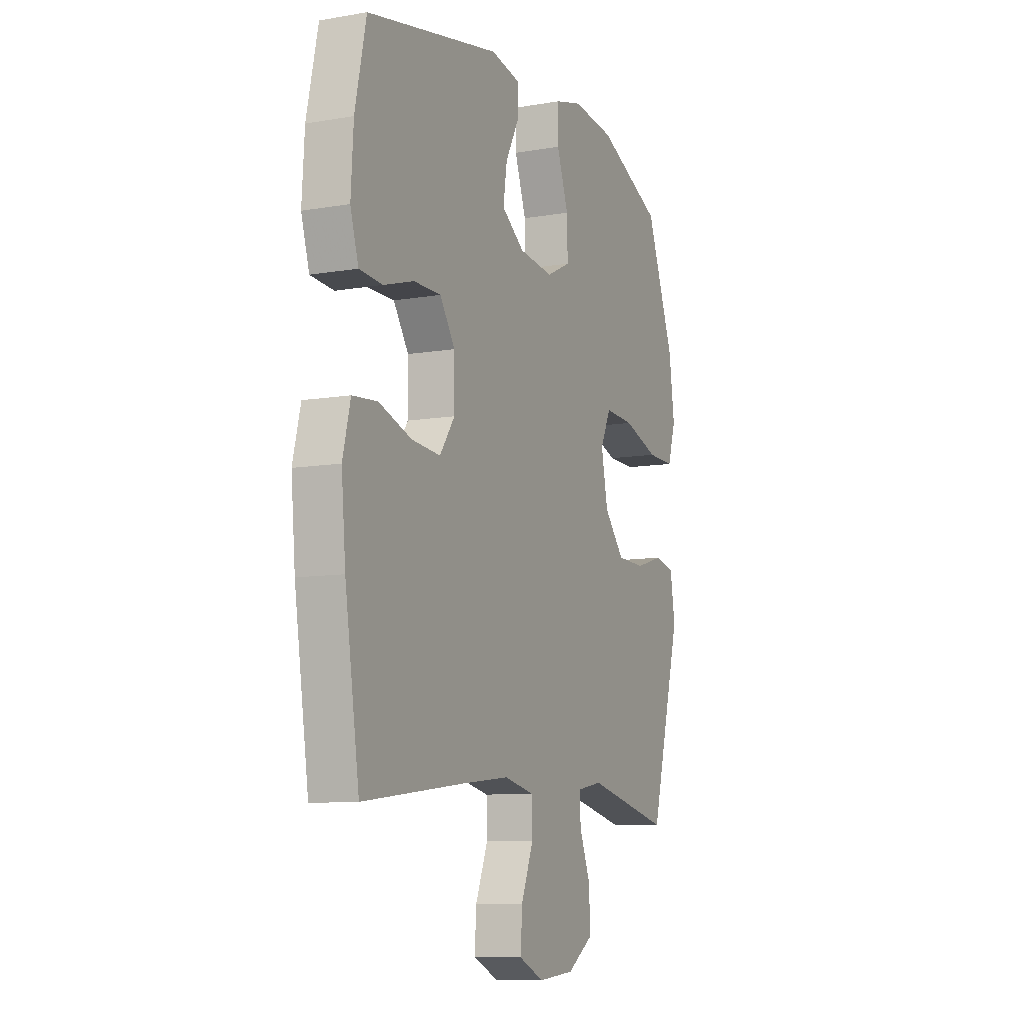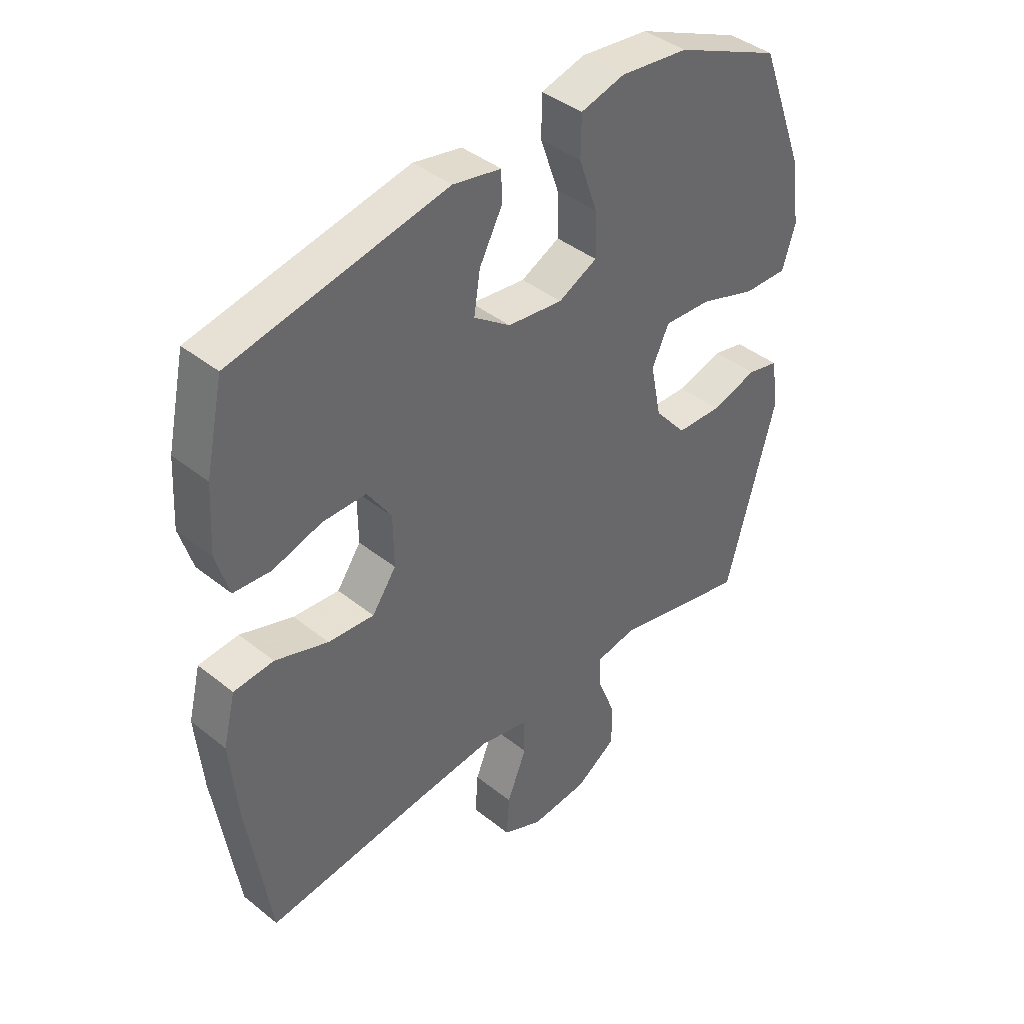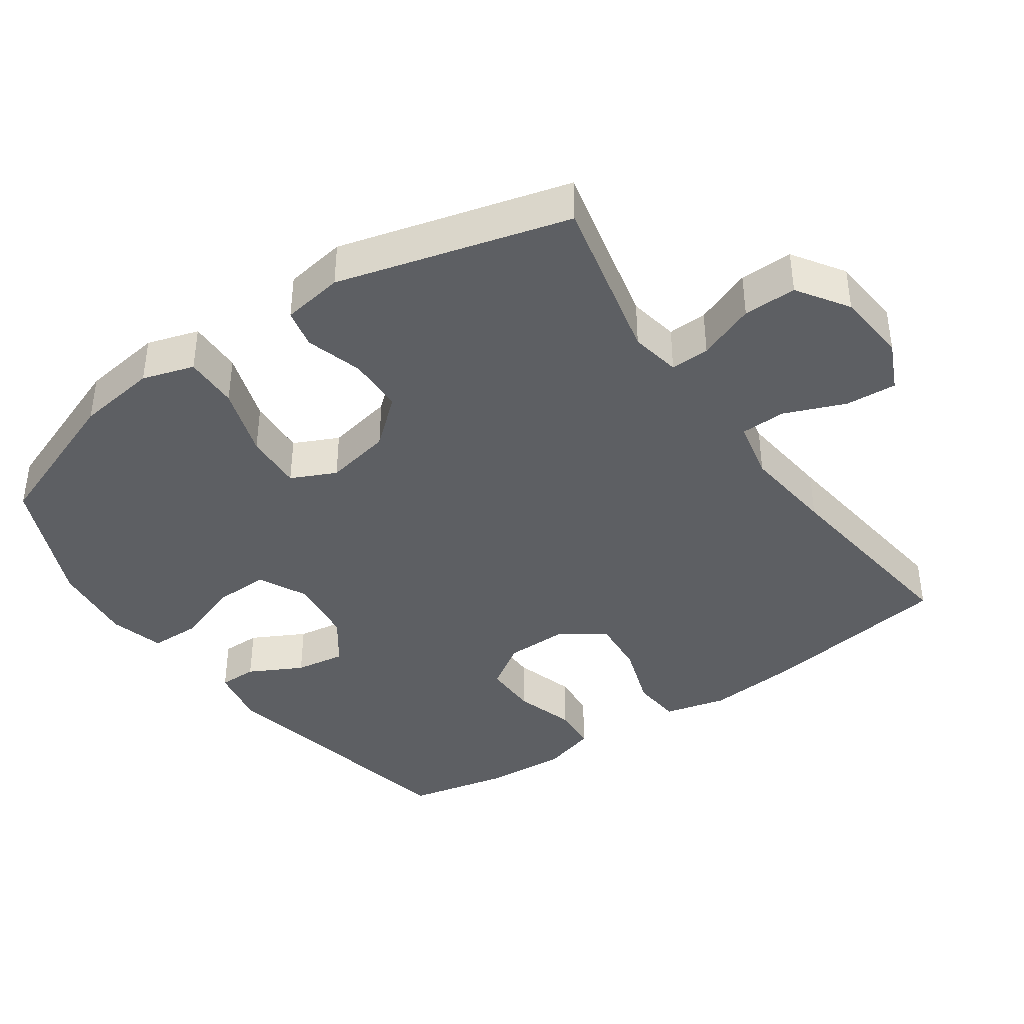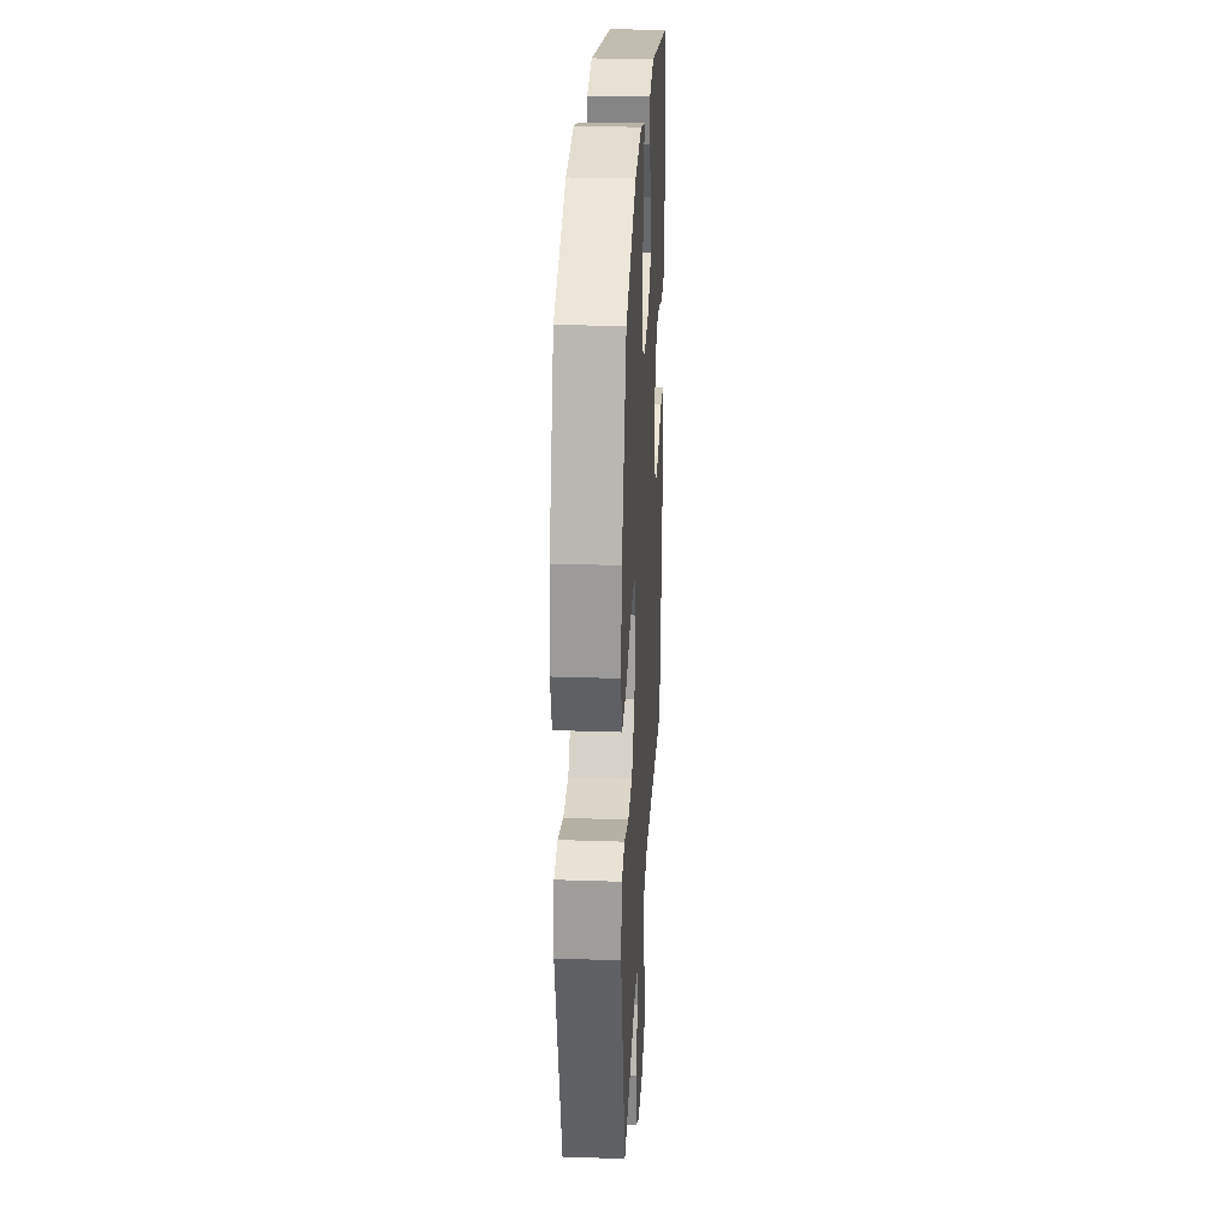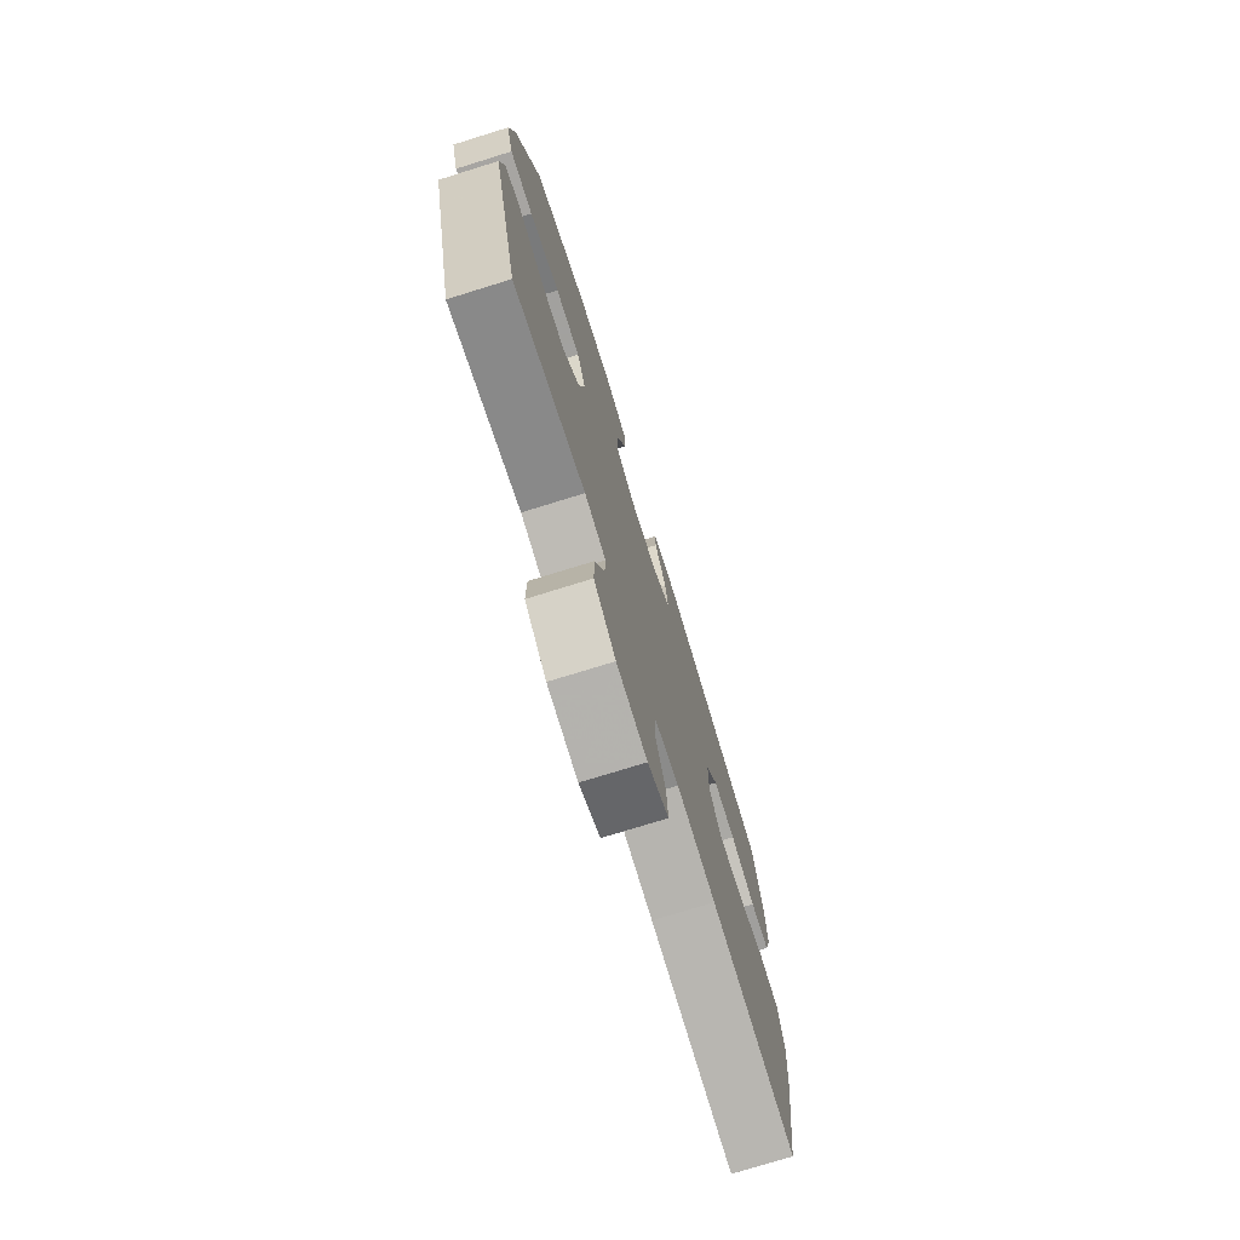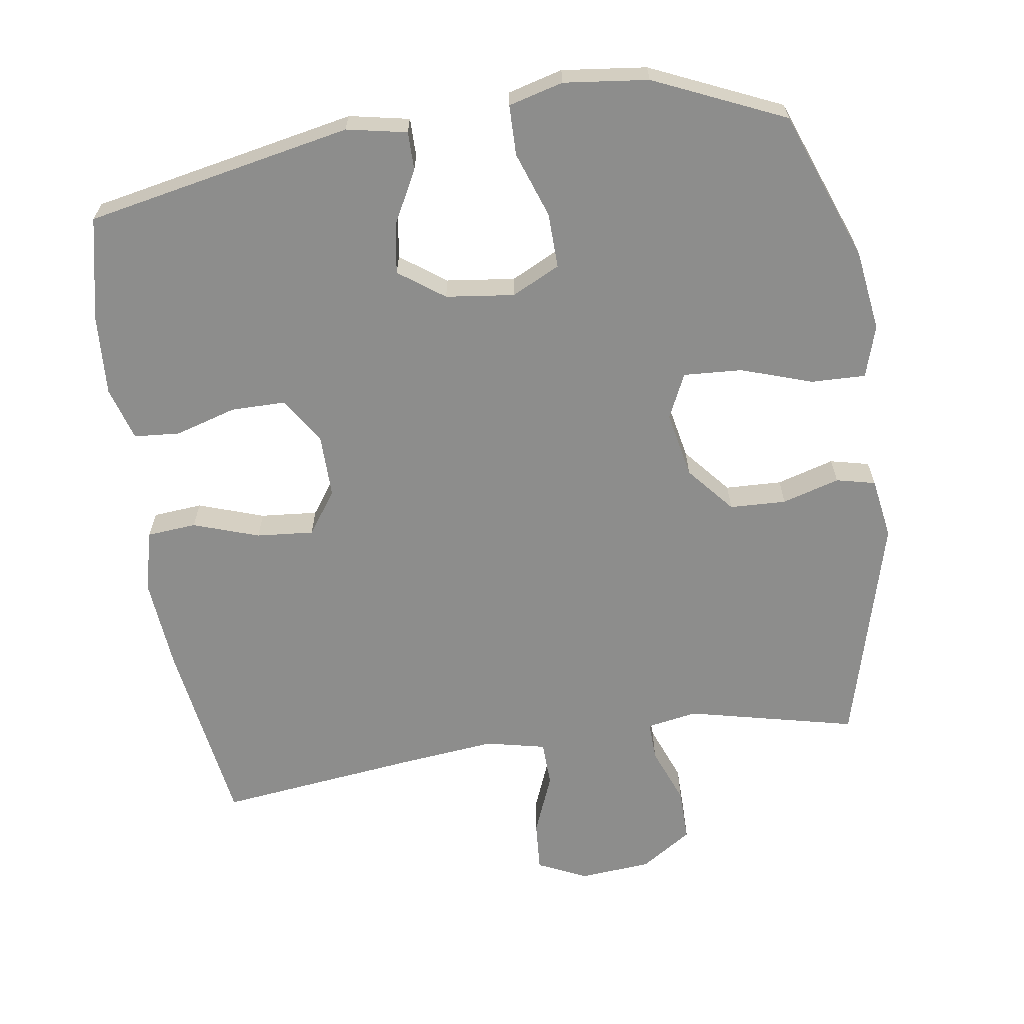
<metadata>
{"format":"obj","ext":"obj","renderer":"f3d","projection":"perspective","resolution":1024,"background":"white","views":[{"elev":-9.3,"azim":-65.5,"up":"+Z"},{"elev":41.2,"azim":-45.9,"up":"+Z"},{"elev":-39.9,"azim":125.0,"up":"+Y"},{"elev":27.8,"azim":93.0,"up":"+Z"},{"elev":-75.3,"azim":107.2,"up":"+Z"},{"elev":-64.4,"azim":8.5,"up":"+Y"}]}
</metadata>
<code>
v -0.5 0.07 0.5
v -0.119 0.07 0.576
v -0.033 0.07 0.559
v -0.033 0.07 0.504
v -0.073 0.07 0.428
v -0.084 0.07 0.356
v -0.019 0.07 0.309
v 0.079 0.07 0.297
v 0.148 0.07 0.331
v 0.146 0.07 0.41
v 0.113 0.07 0.504
v 0.114 0.07 0.576
v 0.192 0.07 0.597
v 0.313 0.07 0.583
v 0.5 0.07 0.5
v 0.581 0.07 0.285
v 0.597 0.07 0.169
v 0.574 0.07 0.095
v 0.496 0.07 0.097
v 0.394 0.07 0.131
v 0.31 0.07 0.136
v 0.28 0.07 0.072
v 0.299 0.07 -0.023
v 0.356 0.07 -0.09
v 0.437 0.07 -0.093
v 0.519 0.07 -0.069
v 0.575 0.07 -0.082
v 0.589 0.07 -0.17
v 0.5 0.07 -0.5
v 0.258 0.07 -0.444
v 0.186 0.07 -0.457
v 0.188 0.07 -0.513
v 0.22 0.07 -0.595
v 0.221 0.07 -0.671
v 0.148 0.07 -0.719
v 0.045 0.07 -0.728
v -0.026 0.07 -0.695
v -0.021 0.07 -0.622
v 0.014 0.07 -0.535
v 0.012 0.07 -0.47
v -0.074 0.07 -0.451
v -0.207 0.07 -0.465
v -0.5 0.07 -0.5
v -0.541 0.07 -0.228
v -0.553 0.07 -0.094
v -0.531 0.07 -0.005
v -0.46 0.07 0.001
v -0.366 0.07 -0.031
v -0.284 0.07 -0.038
v -0.241 0.07 0.023
v -0.242 0.07 0.115
v -0.285 0.07 0.18
v -0.363 0.07 0.18
v -0.45 0.07 0.154
v -0.516 0.07 0.159
v -0.539 0.07 0.236
v -0.532 0.07 0.352
v -0.5 0 0.5
v -0.119 0 0.576
v -0.033 0 0.559
v -0.033 0 0.504
v -0.073 0 0.428
v -0.084 0 0.356
v -0.019 0 0.309
v 0.079 0 0.297
v 0.148 0 0.331
v 0.146 0 0.41
v 0.113 0 0.504
v 0.114 0 0.576
v 0.192 0 0.597
v 0.313 0 0.583
v 0.5 0 0.5
v 0.581 0 0.285
v 0.597 0 0.169
v 0.574 0 0.095
v 0.496 0 0.097
v 0.394 0 0.131
v 0.31 0 0.136
v 0.28 0 0.072
v 0.299 0 -0.023
v 0.356 0 -0.09
v 0.437 0 -0.093
v 0.519 0 -0.069
v 0.575 0 -0.082
v 0.589 0 -0.17
v 0.5 0 -0.5
v 0.258 0 -0.444
v 0.186 0 -0.457
v 0.188 0 -0.513
v 0.22 0 -0.595
v 0.221 0 -0.671
v 0.148 0 -0.719
v 0.045 0 -0.728
v -0.026 0 -0.695
v -0.021 0 -0.622
v 0.014 0 -0.535
v 0.012 0 -0.47
v -0.074 0 -0.451
v -0.207 0 -0.465
v -0.5 0 -0.5
v -0.541 0 -0.228
v -0.553 0 -0.094
v -0.531 0 -0.005
v -0.46 0 0.001
v -0.366 0 -0.031
v -0.284 0 -0.038
v -0.241 0 0.023
v -0.242 0 0.115
v -0.285 0 0.18
v -0.363 0 0.18
v -0.45 0 0.154
v -0.516 0 0.159
v -0.539 0 0.236
v -0.532 0 0.352
f 53 54 55 56
f 52 53 56 57
f 45 46 47 48
f 45 48 49
f 42 43 44 45
f 41 42 45 49
f 40 41 49 50
f 36 37 38 39
f 36 39 40
f 35 36 40
f 32 33 34 35
f 31 32 35 40
f 30 31 40 50
f 25 26 27 28
f 24 25 28 29
f 23 24 29 30
f 17 18 19 20
f 17 20 21
f 16 17 21
f 15 16 21
f 14 15 21
f 13 14 21 22
f 10 11 12 13
f 9 10 13 22
f 2 3 4 5
f 2 5 6
f 52 57 1 2
f 51 52 2 6
f 50 51 6 7
f 30 50 7 8
f 22 23 30
f 8 9 22 30
f 113 112 111 110
f 114 113 110 109
f 105 104 103 102
f 106 105 102
f 102 101 100 99
f 106 102 99 98
f 107 106 98 97
f 96 95 94 93
f 97 96 93
f 97 93 92
f 92 91 90 89
f 97 92 89 88
f 107 97 88 87
f 85 84 83 82
f 86 85 82 81
f 87 86 81 80
f 77 76 75 74
f 78 77 74
f 78 74 73
f 78 73 72
f 78 72 71
f 79 78 71 70
f 70 69 68 67
f 79 70 67 66
f 62 61 60 59
f 63 62 59
f 59 58 114 109
f 63 59 109 108
f 64 63 108 107
f 65 64 107 87
f 87 80 79
f 87 79 66 65
f 1 58 59 2
f 2 59 60 3
f 3 60 61 4
f 4 61 62 5
f 5 62 63 6
f 6 63 64 7
f 7 64 65 8
f 8 65 66 9
f 9 66 67 10
f 10 67 68 11
f 11 68 69 12
f 12 69 70 13
f 13 70 71 14
f 14 71 72 15
f 15 72 73 16
f 16 73 74 17
f 17 74 75 18
f 18 75 76 19
f 19 76 77 20
f 20 77 78 21
f 21 78 79 22
f 22 79 80 23
f 23 80 81 24
f 24 81 82 25
f 25 82 83 26
f 26 83 84 27
f 27 84 85 28
f 28 85 86 29
f 29 86 87 30
f 30 87 88 31
f 31 88 89 32
f 32 89 90 33
f 33 90 91 34
f 34 91 92 35
f 35 92 93 36
f 36 93 94 37
f 37 94 95 38
f 38 95 96 39
f 39 96 97 40
f 40 97 98 41
f 41 98 99 42
f 42 99 100 43
f 43 100 101 44
f 44 101 102 45
f 45 102 103 46
f 46 103 104 47
f 47 104 105 48
f 48 105 106 49
f 49 106 107 50
f 50 107 108 51
f 51 108 109 52
f 52 109 110 53
f 53 110 111 54
f 54 111 112 55
f 55 112 113 56
f 56 113 114 57
f 57 114 58 1

</code>
